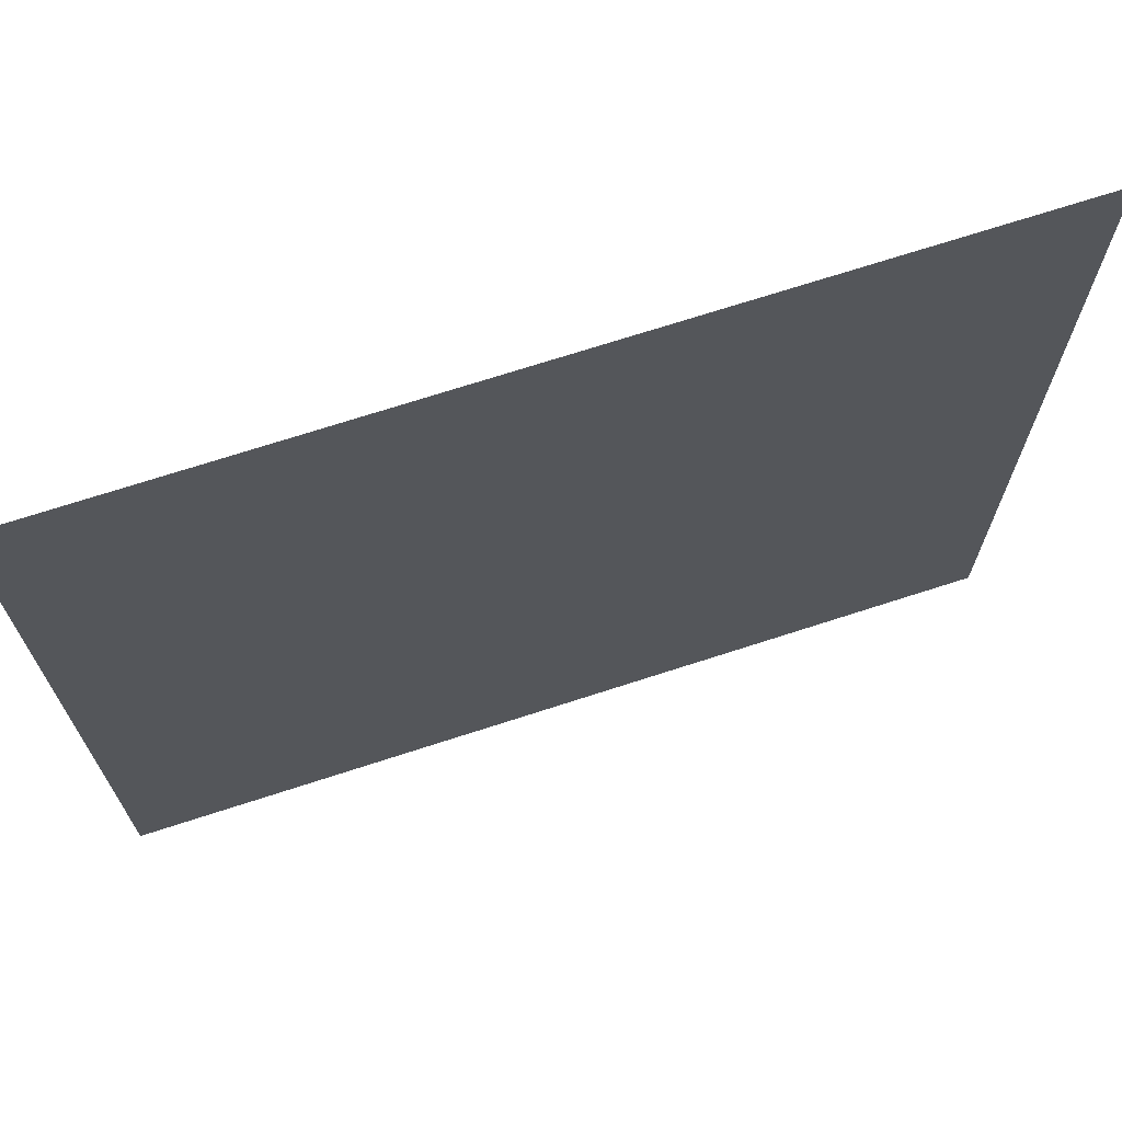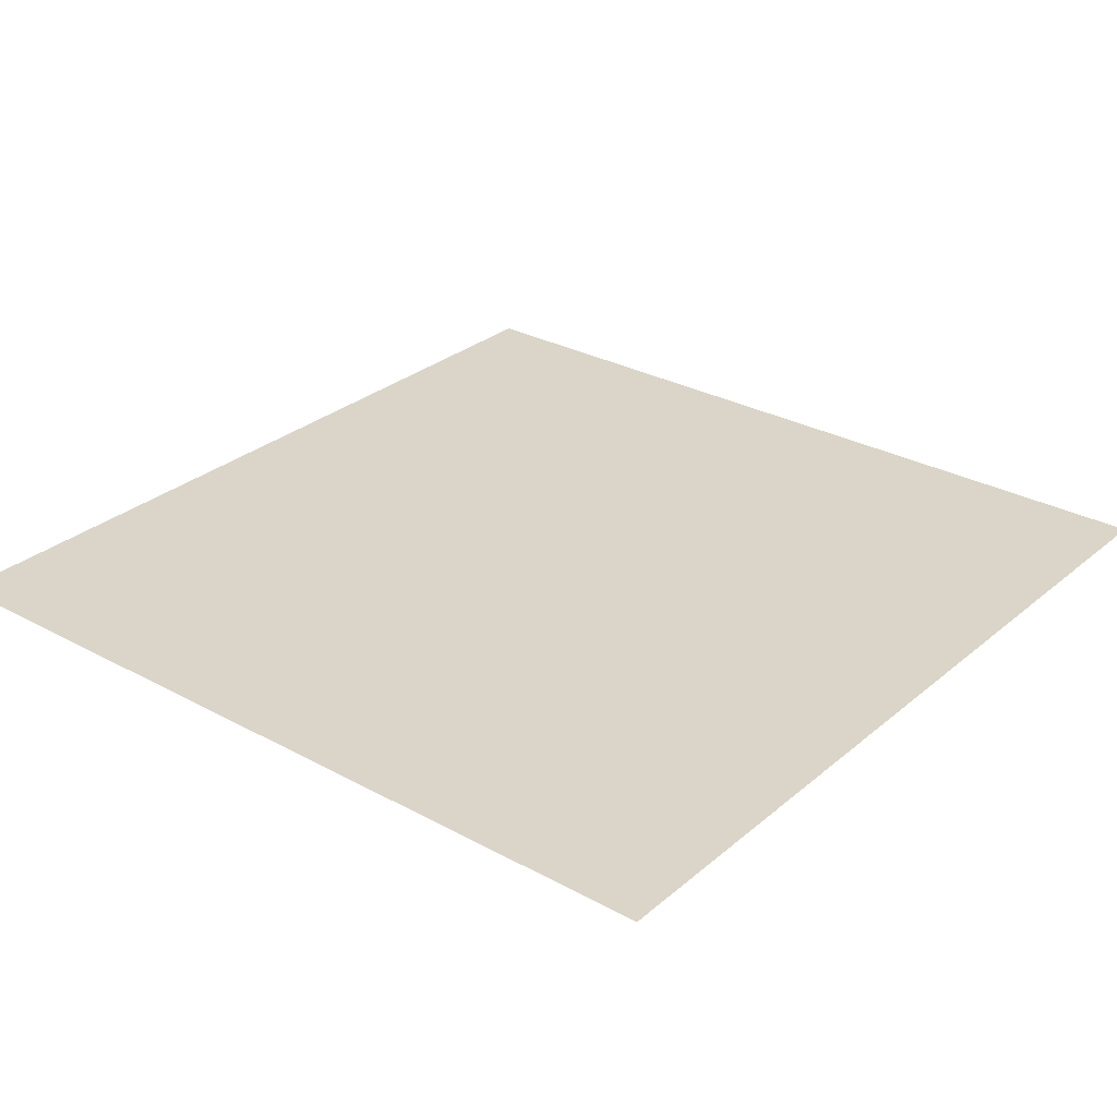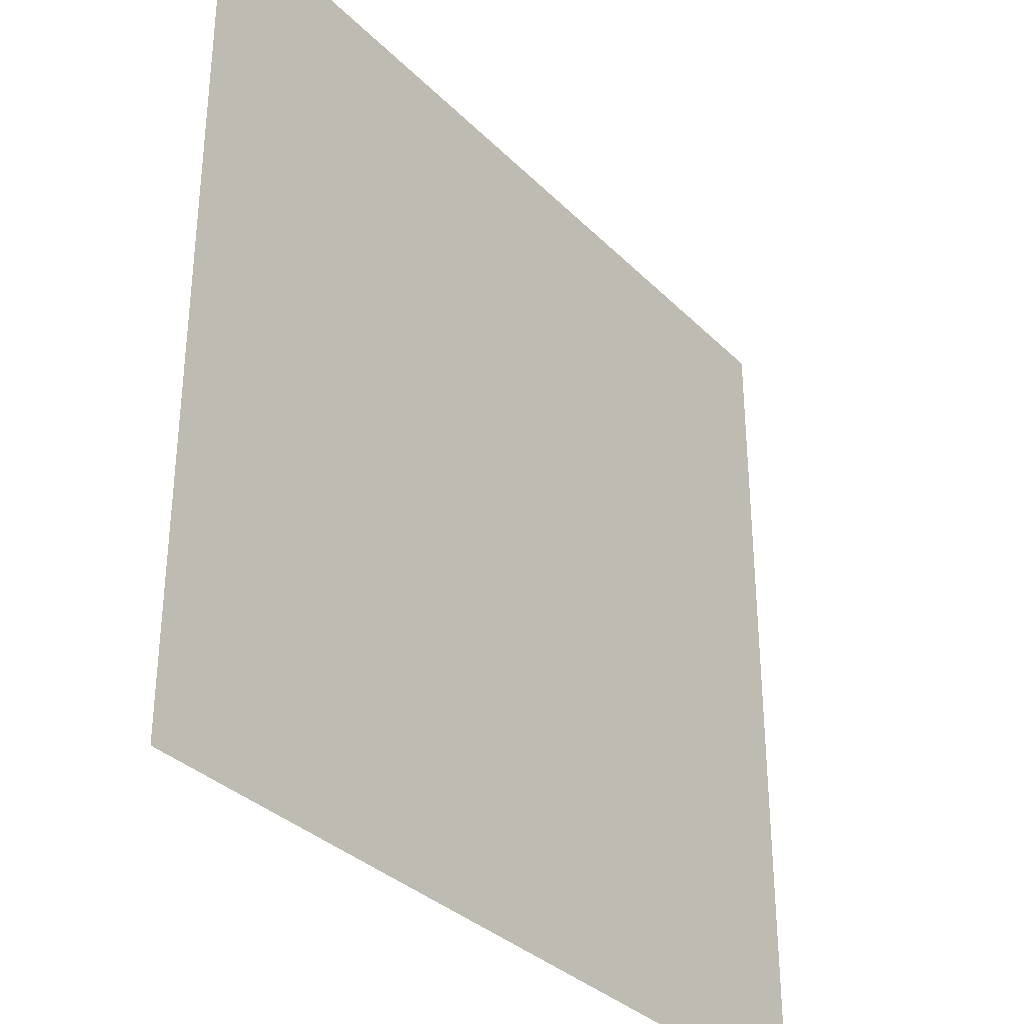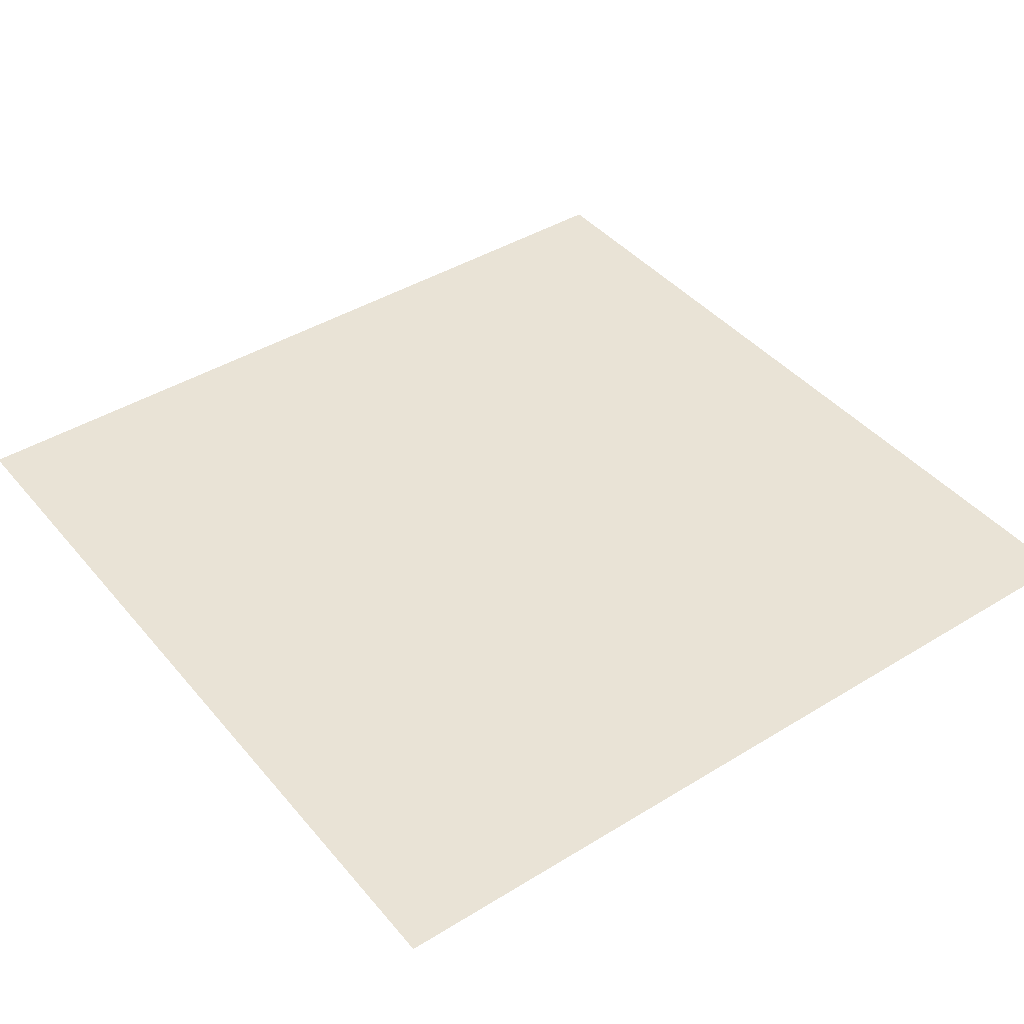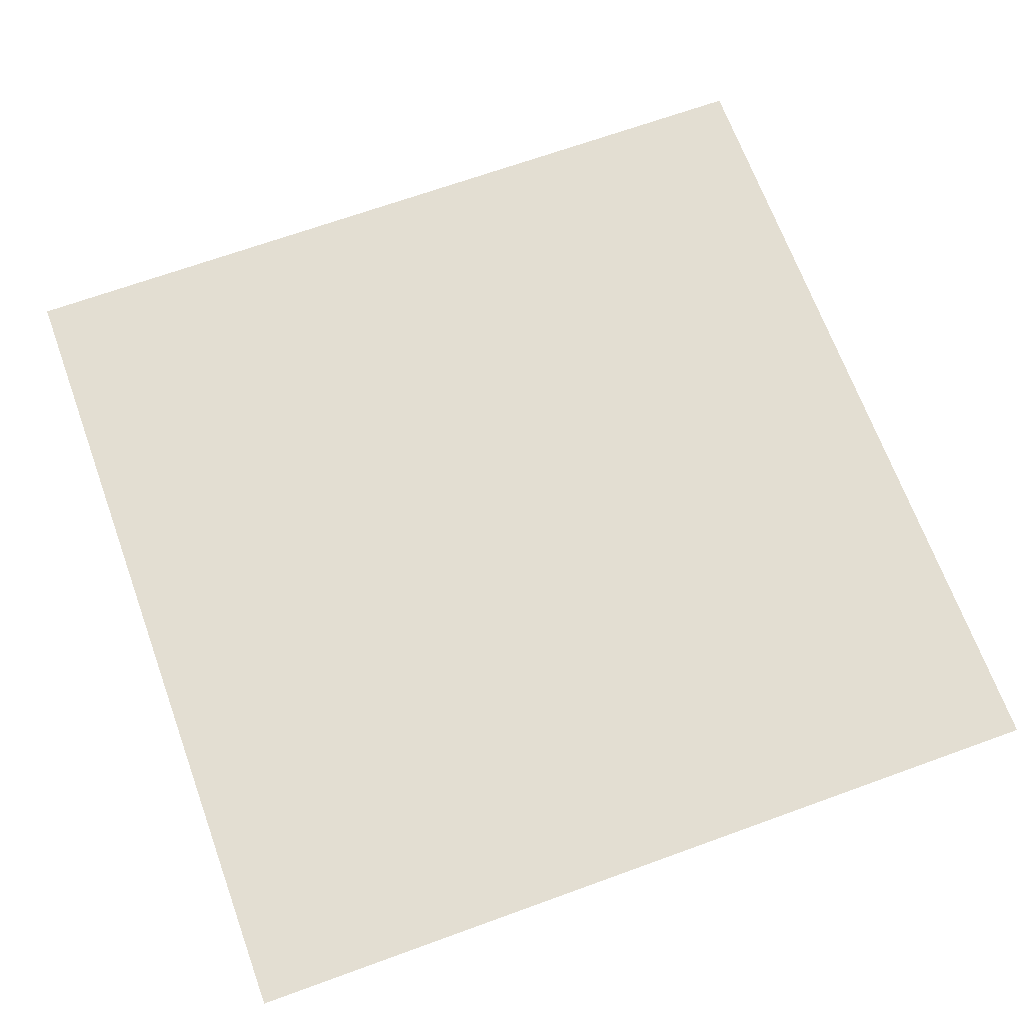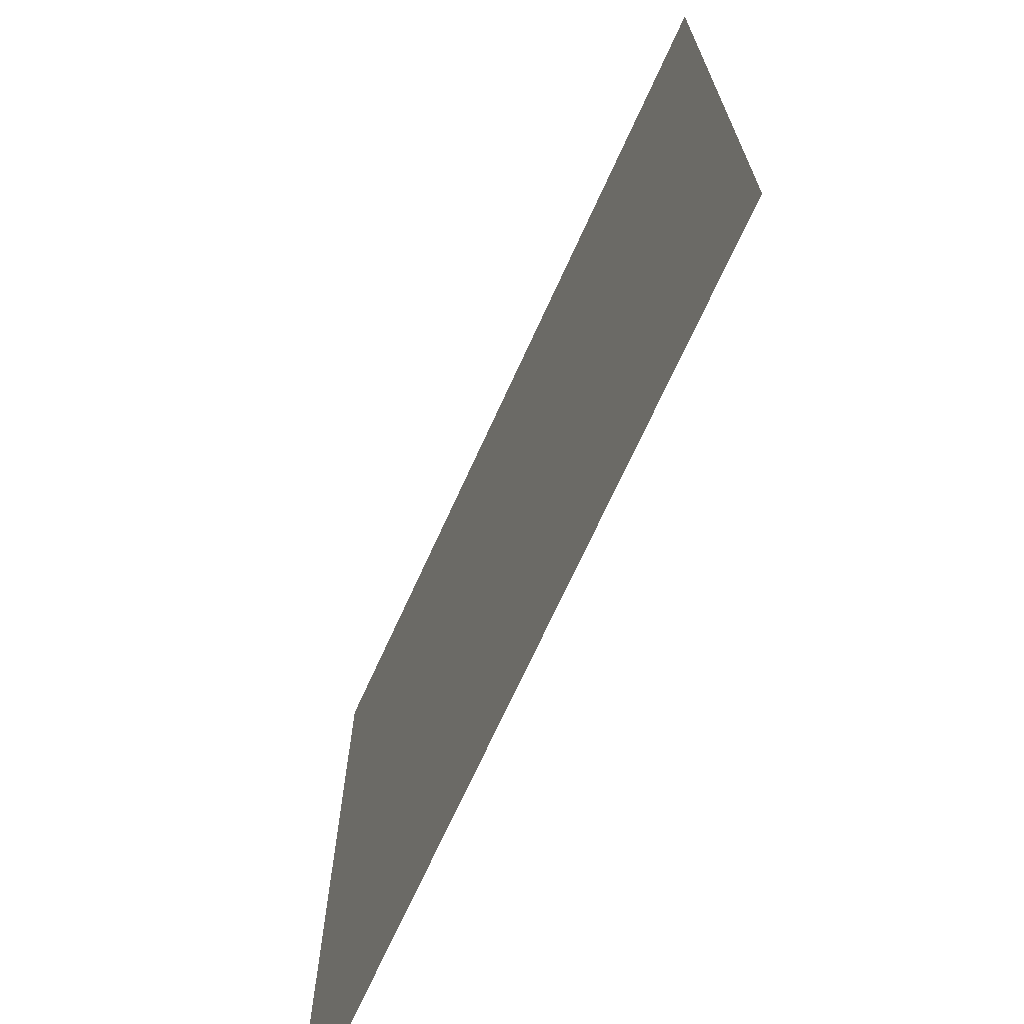
<metadata>
{"format":"obj","ext":"obj","renderer":"f3d","projection":"perspective","resolution":1024,"background":"white","views":[{"elev":70.7,"azim":162.0,"up":"+Z"},{"elev":29.1,"azim":129.0,"up":"+Y"},{"elev":-33.7,"azim":127.1,"up":"+Z"},{"elev":42.1,"azim":-36.4,"up":"+Y"},{"elev":67.7,"azim":-20.0,"up":"+Y"},{"elev":-70.7,"azim":-114.5,"up":"+Z"}]}
</metadata>
<code>
v 0 0 0
v 0 0 -5
v 5 0 -5
v 5 0 0
g ground_Dirt_(7)_503_154
f 1 3 2
f 1 4 3

</code>
